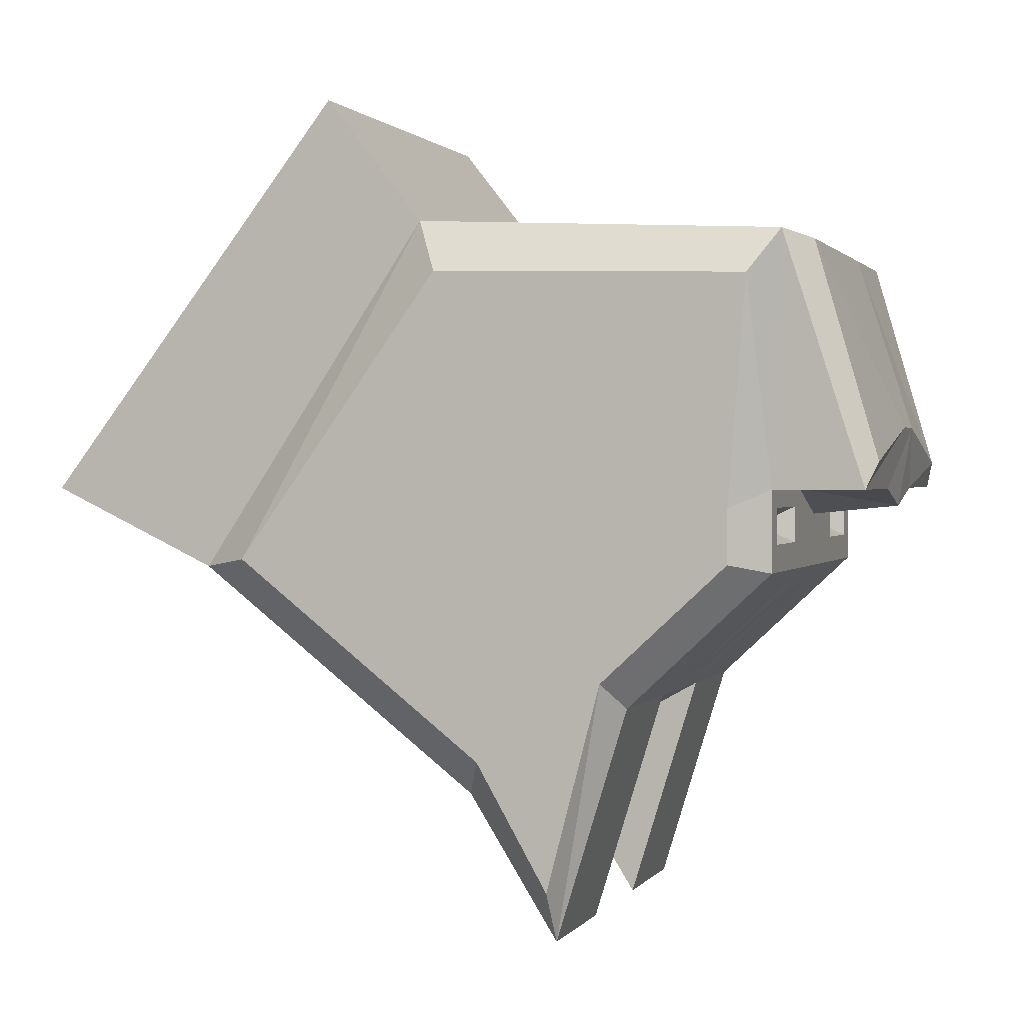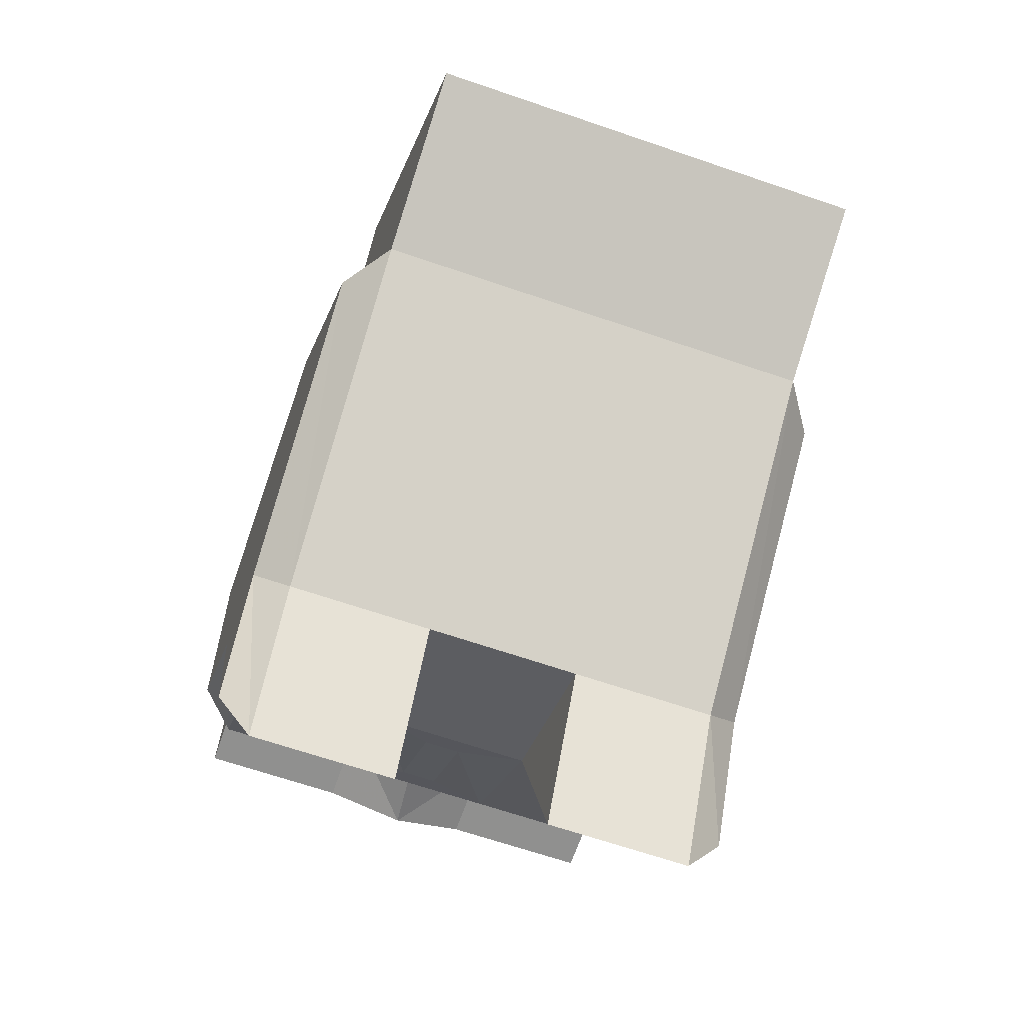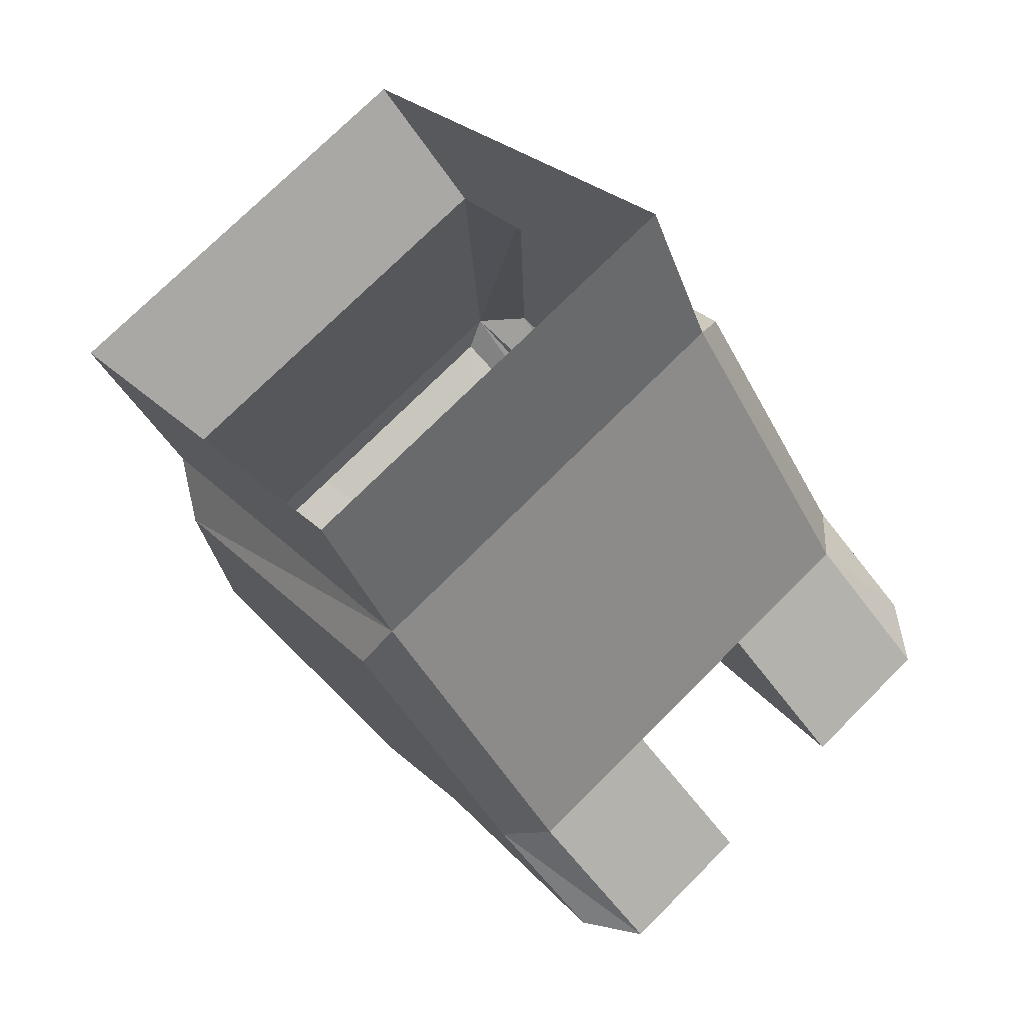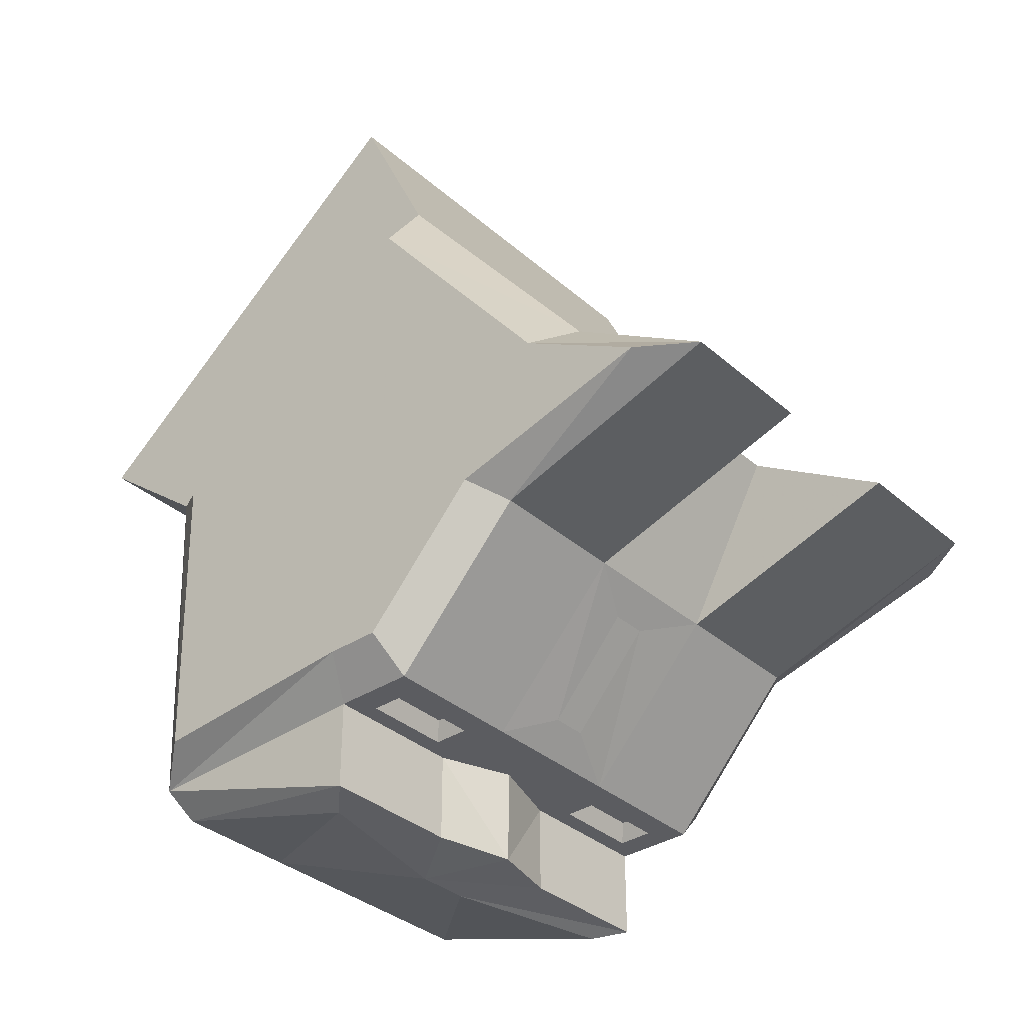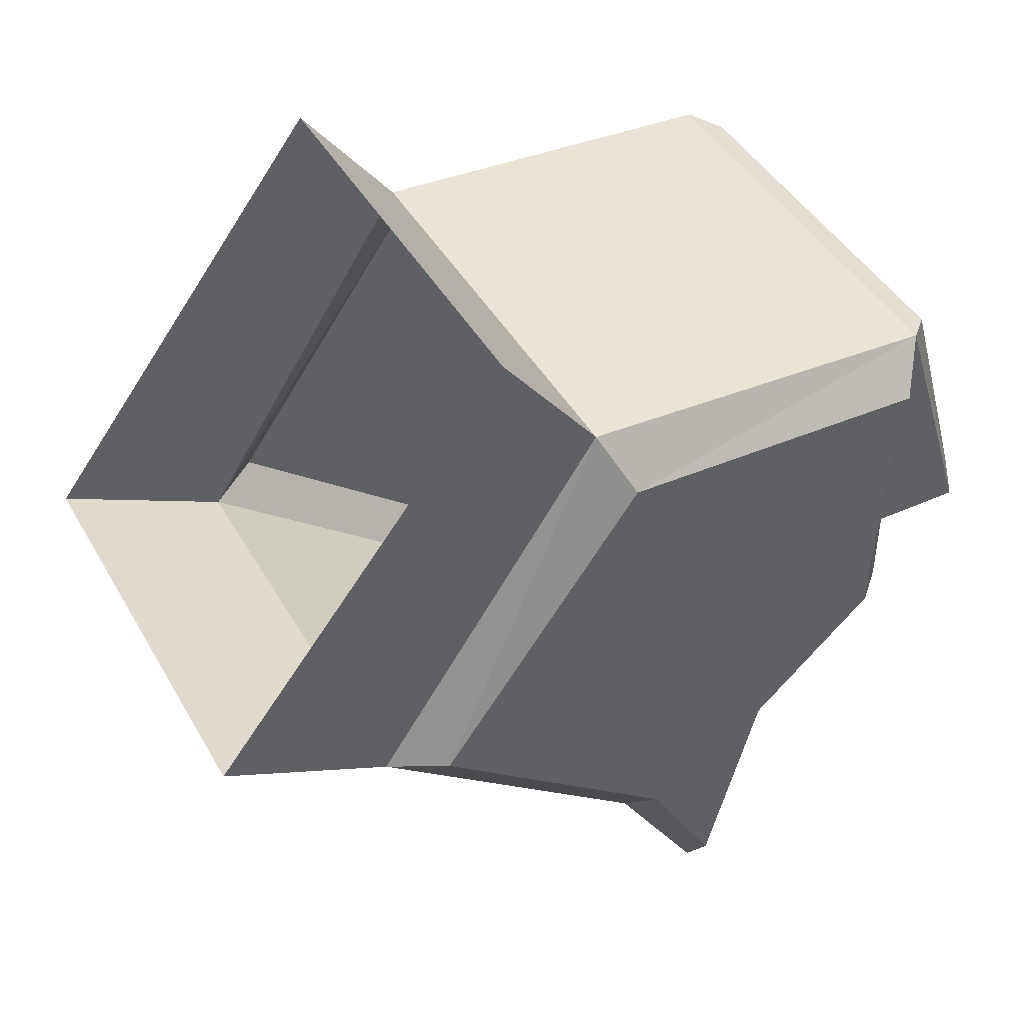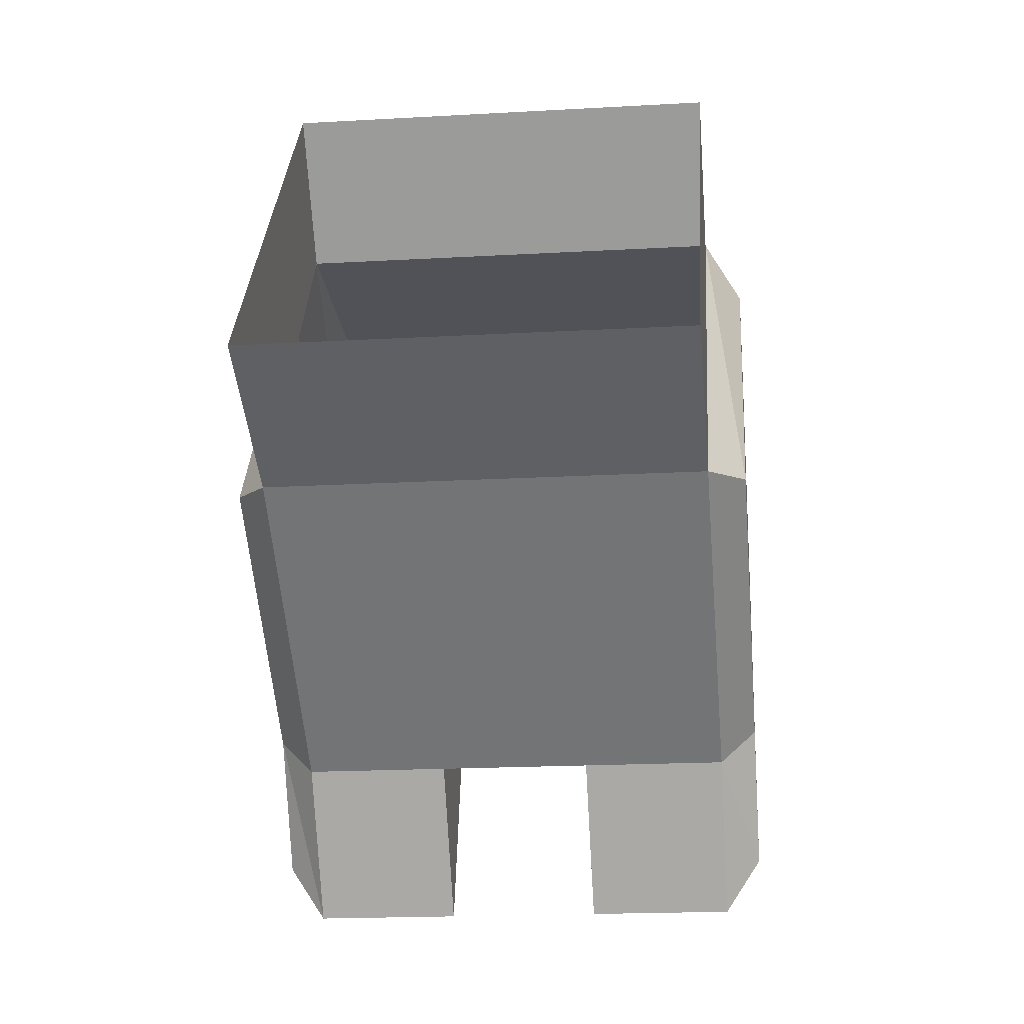
<metadata>
{"format":"obj","ext":"obj","renderer":"f3d","projection":"perspective","resolution":1024,"background":"white","views":[{"elev":1.0,"azim":107.7,"up":"+Y"},{"elev":-65.6,"azim":-19.1,"up":"+Y"},{"elev":74.5,"azim":-45.0,"up":"+Z"},{"elev":-34.9,"azim":-49.1,"up":"+Z"},{"elev":43.8,"azim":62.1,"up":"+Y"},{"elev":-18.7,"azim":6.2,"up":"+Y"}]}
</metadata>
<code>
v -0.0625 -0.4453 -0.09375
v -0.0625 -0.3203 -0.01562
v -0.1875 -0.3203 -0.01562
v -0.1875 -0.4453 -0.09375
v -0.0625 -0.2422 -0.1562
v 0.07031 -0.2422 -0.1562
v 0.07031 -0.3203 -0.01562
v -0.1875 -0.125 0.2344
v -0.2188 -0.1172 0.1875
v -0.2188 -0.2891 -0.03125
v -0.2188 -0.3984 -0.09375
v -0.1875 -0.2422 -0.1562
v -0.0625 -0.125 -0.2812
v -0.01562 -0.1484 -0.2578
v -0.01562 -0.2188 -0.1797
v 0.01562 -0.2188 -0.1797
v 0.07031 -0.125 -0.2812
v 0.1953 -0.125 -0.2812
v 0.1953 -0.2422 -0.1562
v 0.07031 -0.4453 -0.09375
v 0.1953 -0.4453 -0.09375
v 0.1953 -0.3203 -0.01562
v 0.1953 -0.125 0.2344
v 0.1953 -0.05469 0.3828
v -0.1875 -0.05469 0.3828
v -0.1875 0.1797 0.03125
v -0.2188 0.1328 0.007812
v -0.2188 -0.2188 -0.1406
v -0.1875 -0.125 -0.2812
v -0.1641 -0.1016 -0.2812
v -0.08594 -0.1016 -0.2812
v -0.0625 -0.05469 -0.2812
v 0 -0.07812 -0.2812
v 0.01562 -0.1484 -0.2578
v -0.0625 -0.05469 -0.3594
v -0.1875 -0.05469 -0.2812
v -0.1875 -0.05469 -0.3594
v -0.1641 -0.03125 -0.3672
v -0.02344 0 -0.3672
v 0.007812 -0.07031 -0.3594
v 0.07031 -0.05469 -0.2812
v 0.09375 -0.07031 -0.2812
v 0.09375 -0.1016 -0.2812
v 0.1719 -0.1016 -0.2812
v 0.1953 -0.05469 -0.2812
v 0.2266 -0.07031 -0.25
v 0.2266 -0.1172 -0.25
v 0.2266 -0.2188 -0.1406
v -0.0625 0.1641 -0.2891
v -0.1875 0.1641 -0.2891
v -0.2188 0.125 -0.2656
v -0.2188 -0.07031 -0.25
v -0.2188 -0.1172 -0.25
v -0.1641 -0.07031 -0.2812
v -0.1562 -0.07812 -0.2656
v -0.1562 -0.09375 -0.2656
v -0.09375 -0.09375 -0.2656
v -0.08594 -0.07031 -0.2812
v -0.09375 -0.07812 -0.2656
v -0.1641 0.1562 -0.3125
v -0.05469 0.1562 -0.3125
v 0.05469 0.1562 -0.3125
v 0.02344 0 -0.3672
v 0.07031 -0.05469 -0.3594
v 0.1953 -0.05469 -0.3594
v 0.1719 -0.07031 -0.2812
v 0.1641 -0.07812 -0.2656
v 0.1016 -0.07812 -0.2656
v 0.1016 -0.09375 -0.2656
v 0.1641 -0.09375 -0.2656
v 0.1953 0.1797 0.03125
v 0.07031 0.1641 -0.2891
v 0.1953 0.1641 -0.2891
v 0.1719 0.1562 -0.3125
v 0.1719 -0.03125 -0.3672
v 0.2266 0.125 -0.2656
v 0.2266 0.1328 0.007812
v 0.2266 -0.2891 -0.03125
v 0.2266 -0.3984 -0.09375
v 0.2266 -0.1172 0.1875
v 0.1953 0.2891 0.1172
v -0.1875 0.2891 0.1172
f 1 2 3
f 1 3 4
f 1 5 2
f 2 7 8
f 2 8 3
f 6 20 7
f 7 20 21
f 7 21 22
f 7 22 23
f 7 23 8
f 8 23 24
f 8 24 25
f 13 29 30
f 13 30 31
f 13 31 32
f 17 41 42
f 17 42 43
f 17 43 18
f 18 43 44
f 18 44 45
f 29 36 54
f 29 54 30
f 31 58 32
f 32 58 36
f 36 58 54
f 41 45 66
f 41 66 42
f 44 66 45
f 1 4 5
f 4 12 5
f 6 19 20
f 14 34 15
f 15 34 16
f 35 37 38
f 35 38 39
f 19 21 20
f 26 49 50
f 30 54 55
f 30 55 56
f 30 56 31
f 31 56 57
f 31 57 58
f 54 58 59
f 54 59 55
f 55 59 56
f 56 59 57
f 57 59 58
f 37 50 60
f 37 60 38
f 38 60 61
f 38 61 39
f 42 66 67
f 42 67 68
f 42 68 43
f 43 68 69
f 43 69 44
f 44 69 70
f 44 70 66
f 49 61 50
f 50 61 60
f 72 71 73
f 72 73 74
f 72 74 62
f 62 74 63
f 63 74 75
f 63 75 65
f 63 65 64
f 73 65 75
f 73 75 74
f 67 70 69
f 67 69 68
f 66 70 67
f 2 5 6
f 2 6 7
f 3 8 9
f 3 9 10
f 3 10 4
f 4 10 11
f 4 11 12
f 8 25 26
f 8 26 27
f 8 27 9
f 9 27 10
f 10 27 28
f 10 28 11
f 11 28 12
f 12 28 29
f 13 32 33
f 13 33 17
f 35 40 32
f 32 40 33
f 33 40 41
f 33 41 17
f 18 45 46
f 18 46 47
f 18 47 19
f 19 47 48
f 19 48 21
f 26 50 51
f 26 51 27
f 27 51 52
f 27 52 53
f 27 53 28
f 28 53 29
f 29 53 36
f 37 36 50
f 39 61 62
f 39 62 63
f 40 64 41
f 36 53 52
f 36 52 50
f 50 52 51
f 49 26 71
f 49 71 72
f 49 72 62
f 49 62 61
f 65 73 45
f 45 73 76
f 45 76 46
f 46 76 77
f 46 77 47
f 47 77 48
f 48 77 78
f 48 78 79
f 48 79 21
f 21 79 22
f 22 79 78
f 22 78 23
f 23 78 80
f 23 80 71
f 23 71 81
f 23 81 24
f 80 78 77
f 80 77 71
f 71 77 73
f 73 77 76
f 26 25 82
f 26 82 71
f 71 82 81
f 5 12 13
f 5 13 14
f 5 14 15
f 5 15 6
f 6 15 16
f 6 16 17
f 6 17 18
f 6 18 19
f 12 29 13
f 13 17 34
f 13 34 14
f 16 34 17
f 35 32 36
f 35 36 37
f 41 64 65
f 41 65 45
f 35 39 40
f 39 63 64
f 39 64 40

</code>
